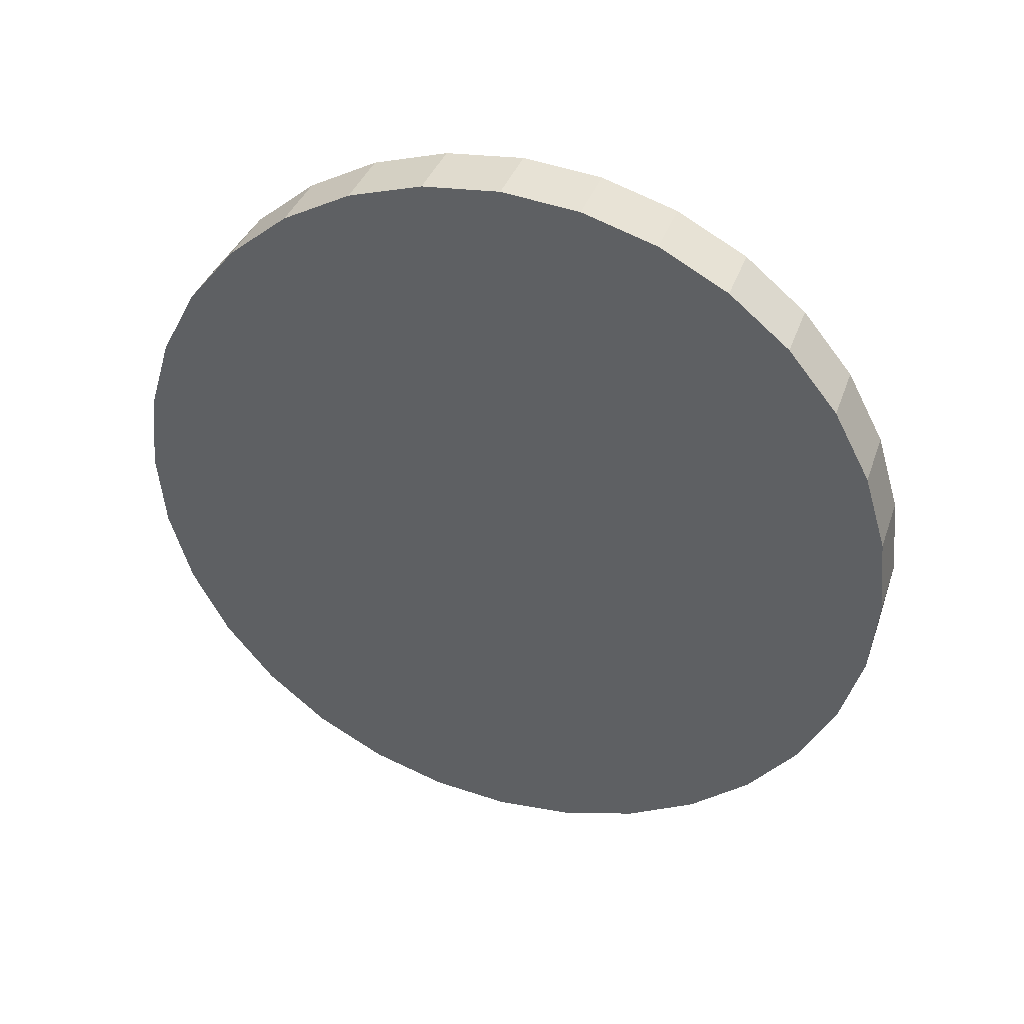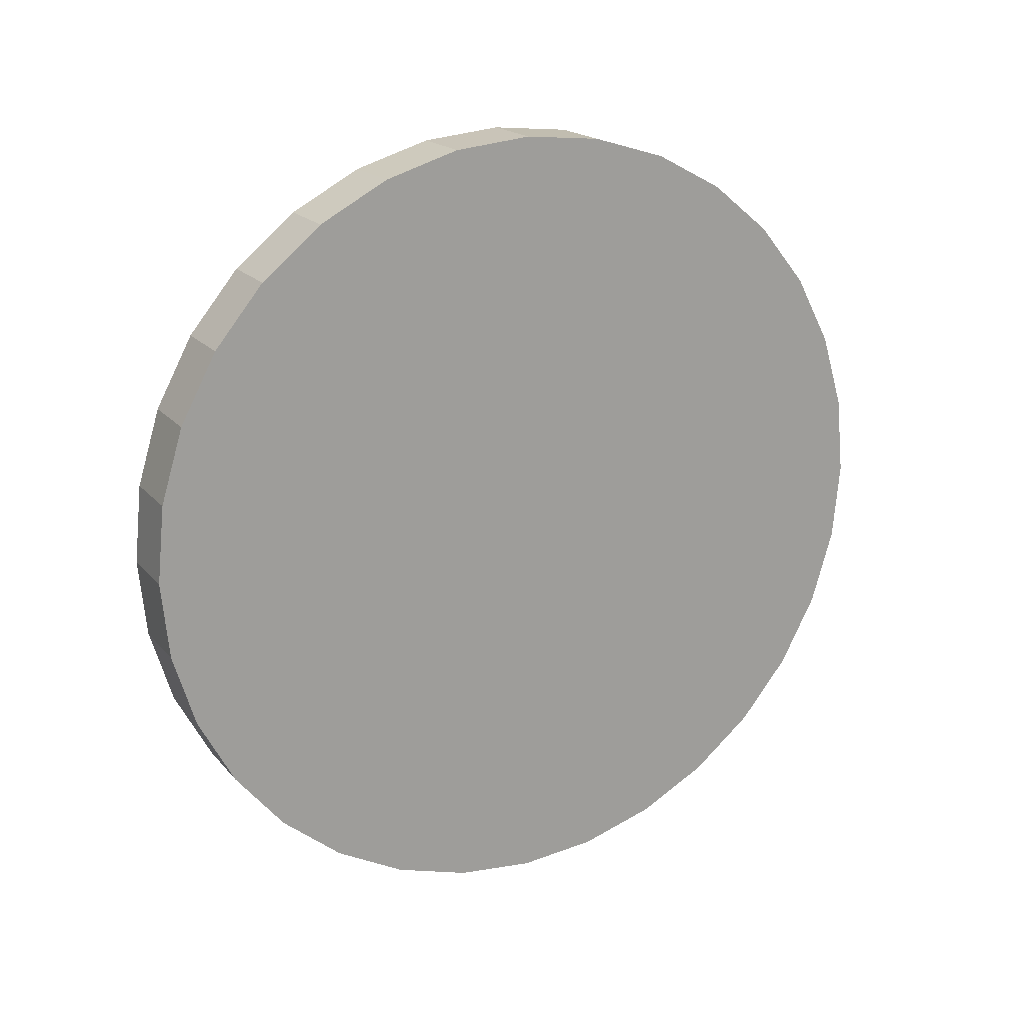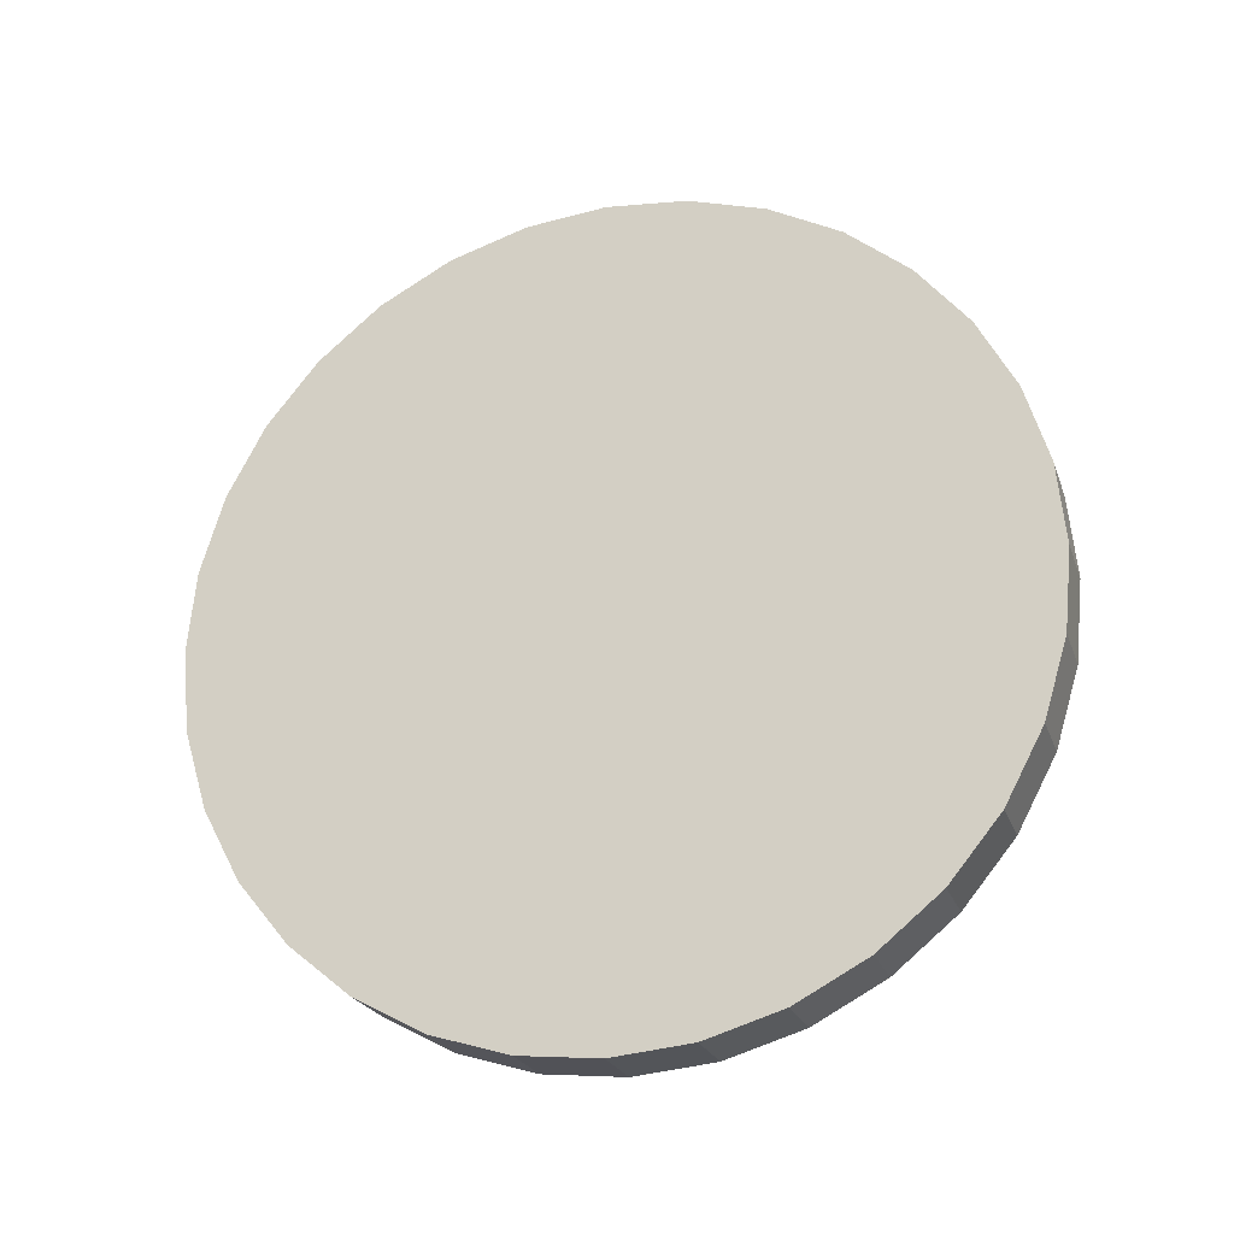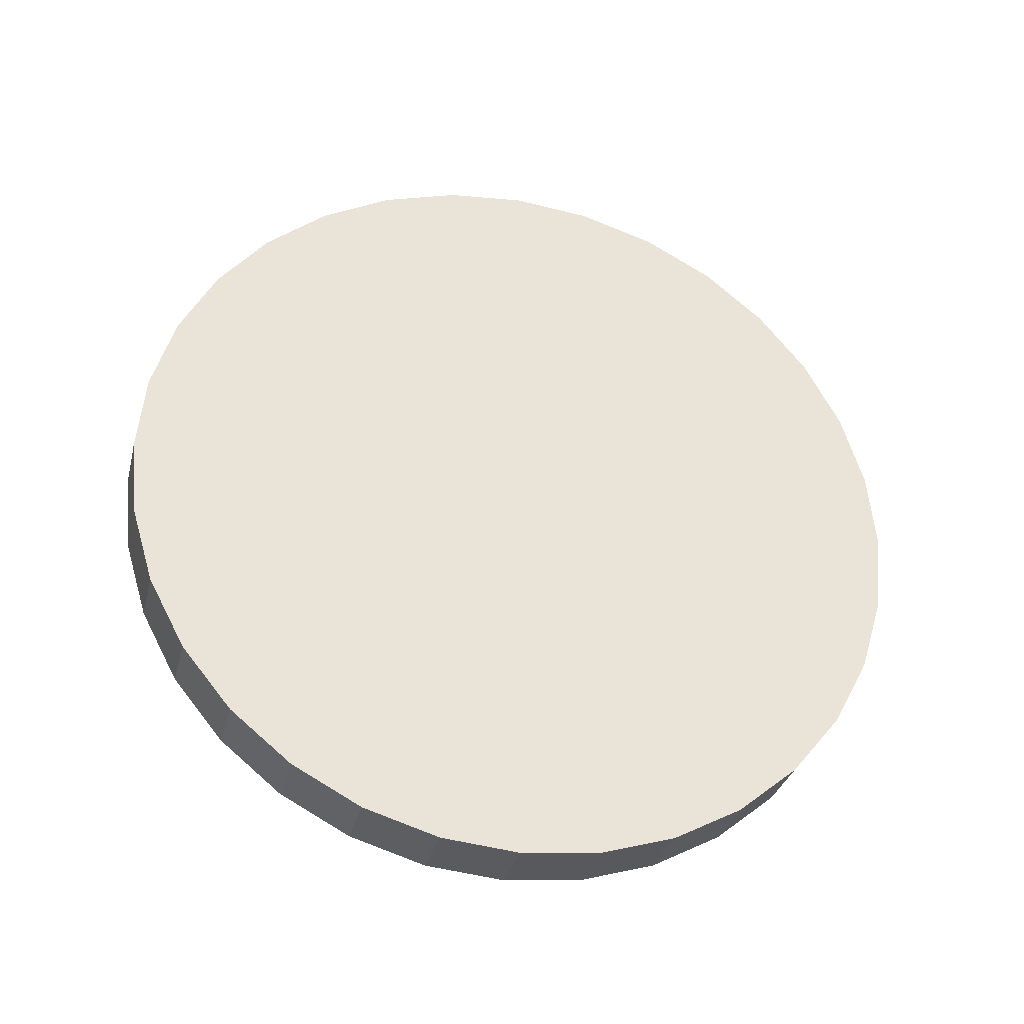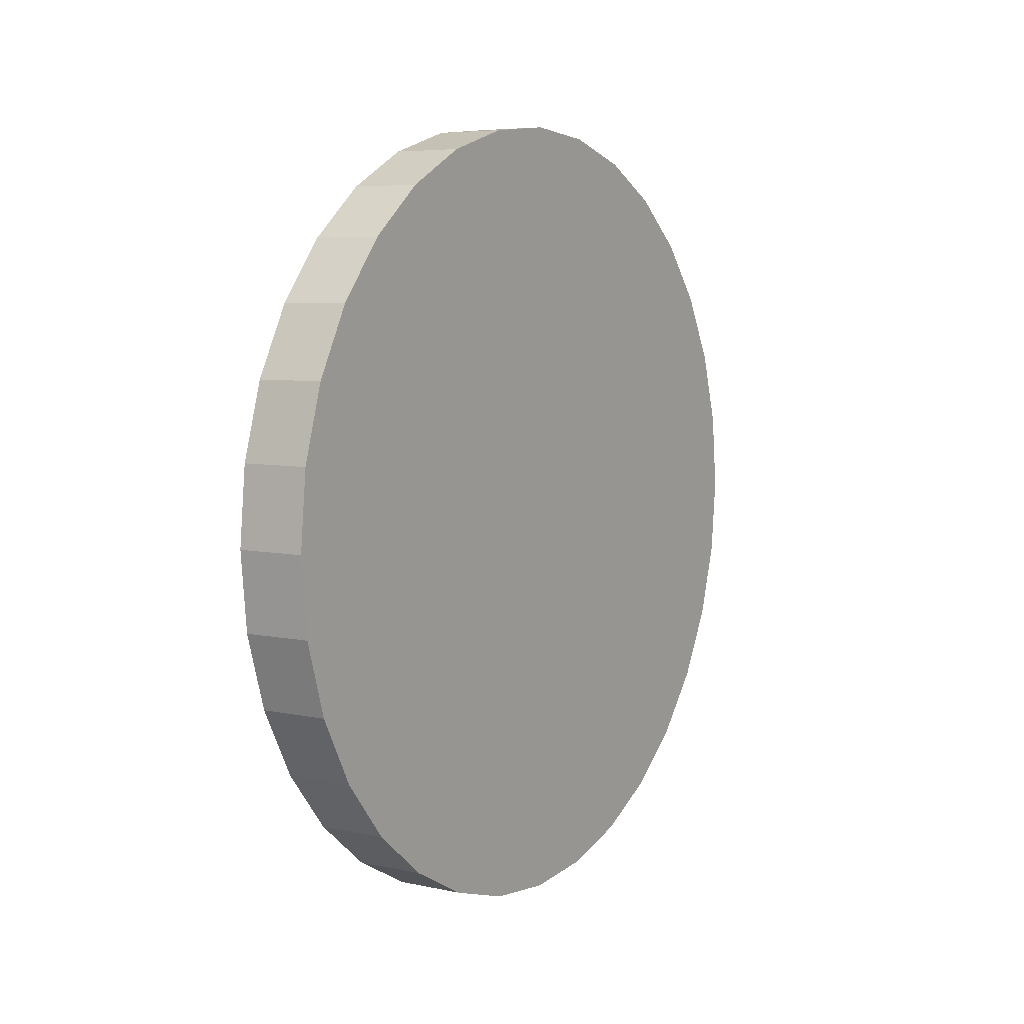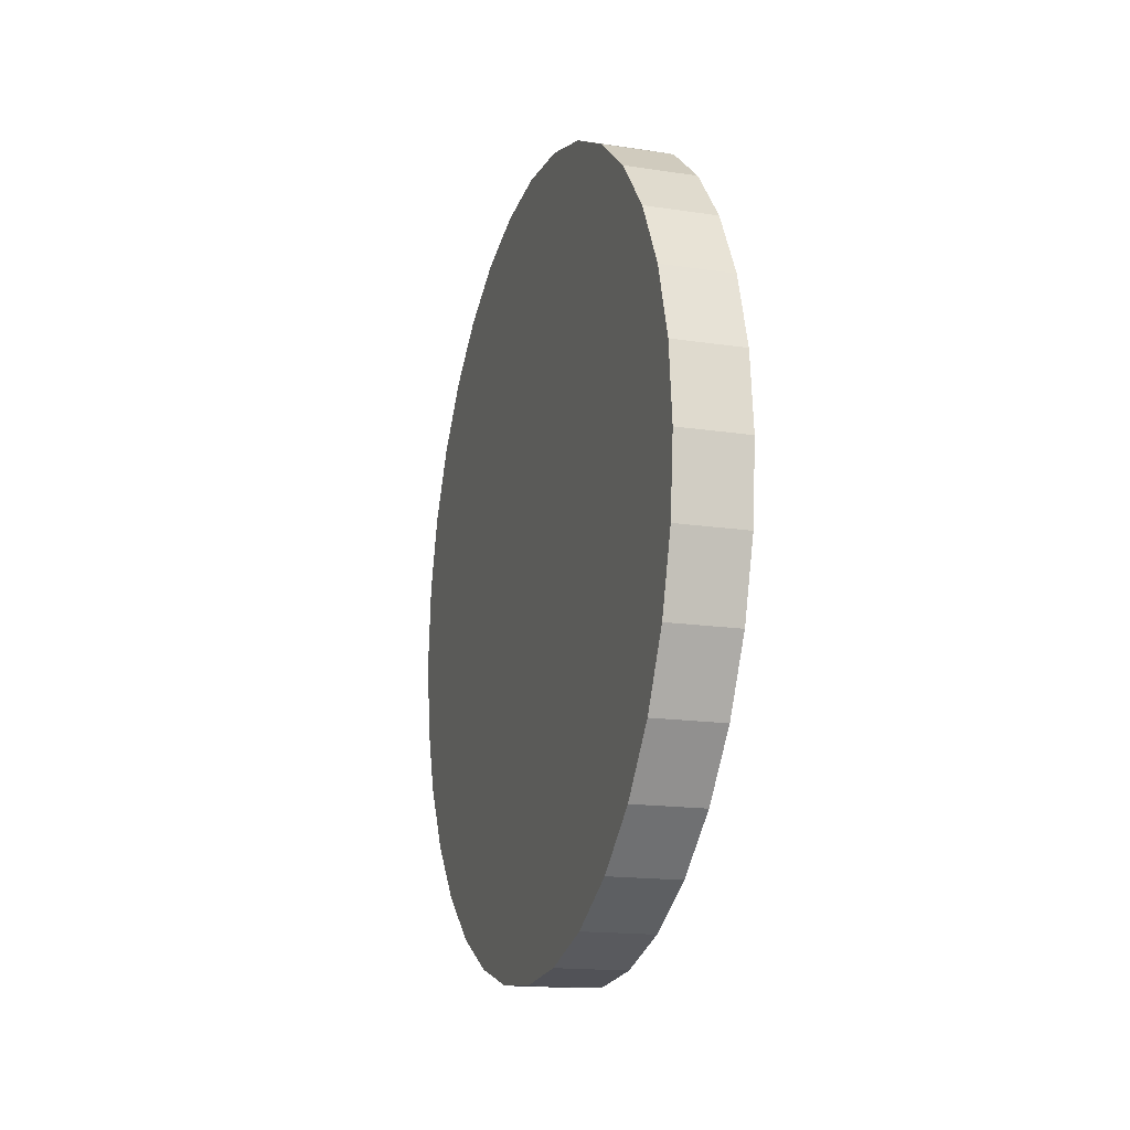
<metadata>
{"format":"obj","ext":"obj","renderer":"f3d","projection":"perspective","resolution":1024,"background":"white","views":[{"elev":37.5,"azim":-71.7,"up":"+Y"},{"elev":18.8,"azim":-117.5,"up":"+Z"},{"elev":-23.2,"azim":-73.0,"up":"+Z"},{"elev":-32.0,"azim":-103.8,"up":"+Z"},{"elev":6.2,"azim":32.8,"up":"+Z"},{"elev":-16.3,"azim":162.7,"up":"+Z"}]}
</metadata>
<code>
o Coin
v -0.08742 1 -1
v 0.08742 1 -1
v -0.08742 0.8049 -0.9808
v 0.08742 0.8049 -0.9808
v -0.08742 0.6173 -0.9239
v 0.08742 0.6173 -0.9239
v -0.08742 0.4444 -0.8315
v 0.08742 0.4444 -0.8315
v -0.08742 0.2929 -0.7071
v 0.08742 0.2929 -0.7071
v -0.08742 0.1685 -0.5556
v 0.08742 0.1685 -0.5556
v -0.08742 0.07612 -0.3827
v 0.08742 0.07612 -0.3827
v -0.08742 0.01921 -0.1951
v 0.08742 0.01921 -0.1951
v -0.08742 0 -0
v 0.08742 0 -0
v -0.08742 0.01921 0.1951
v 0.08742 0.01921 0.1951
v -0.08742 0.07612 0.3827
v 0.08742 0.07612 0.3827
v -0.08742 0.1685 0.5556
v 0.08742 0.1685 0.5556
v -0.08742 0.2929 0.7071
v 0.08742 0.2929 0.7071
v -0.08742 0.4444 0.8315
v 0.08742 0.4444 0.8315
v -0.08742 0.6173 0.9239
v 0.08742 0.6173 0.9239
v -0.08742 0.8049 0.9808
v 0.08742 0.8049 0.9808
v -0.08742 1 1
v 0.08742 1 1
v -0.08742 1.195 0.9808
v 0.08742 1.195 0.9808
v -0.08742 1.383 0.9239
v 0.08742 1.383 0.9239
v -0.08742 1.556 0.8315
v 0.08742 1.556 0.8315
v -0.08742 1.707 0.7071
v 0.08742 1.707 0.7071
v -0.08742 1.831 0.5556
v 0.08742 1.831 0.5556
v -0.08742 1.924 0.3827
v 0.08742 1.924 0.3827
v -0.08742 1.981 0.1951
v 0.08742 1.981 0.1951
v -0.08742 2 -1e-06
v 0.08742 2 -1e-06
v -0.08742 1.981 -0.1951
v 0.08742 1.981 -0.1951
v -0.08742 1.924 -0.3827
v 0.08742 1.924 -0.3827
v -0.08742 1.831 -0.5556
v 0.08742 1.831 -0.5556
v -0.08742 1.707 -0.7071
v 0.08742 1.707 -0.7071
v -0.08742 1.556 -0.8315
v 0.08742 1.556 -0.8315
v -0.08742 1.383 -0.9239
v 0.08742 1.383 -0.9239
v -0.08742 1.195 -0.9808
v 0.08742 1.195 -0.9808
f 1 2 4 3
f 3 4 6 5
f 5 6 8 7
f 7 8 10 9
f 9 10 12 11
f 11 12 14 13
f 13 14 16 15
f 15 16 18 17
f 17 18 20 19
f 19 20 22 21
f 21 22 24 23
f 23 24 26 25
f 25 26 28 27
f 27 28 30 29
f 29 30 32 31
f 31 32 34 33
f 33 34 36 35
f 35 36 38 37
f 37 38 40 39
f 39 40 42 41
f 41 42 44 43
f 43 44 46 45
f 45 46 48 47
f 47 48 50 49
f 49 50 52 51
f 51 52 54 53
f 53 54 56 55
f 55 56 58 57
f 57 58 60 59
f 59 60 62 61
f 4 2 64 62 60 58 56 54 52 50 48 46 44 42 40 38 36 34 32 30 28 26 24 22 20 18 16 14 12 10 8 6
f 61 62 64 63
f 63 64 2 1
f 1 3 5 7 9 11 13 15 17 19 21 23 25 27 29 31 33 35 37 39 41 43 45 47 49 51 53 55 57 59 61 63

</code>
